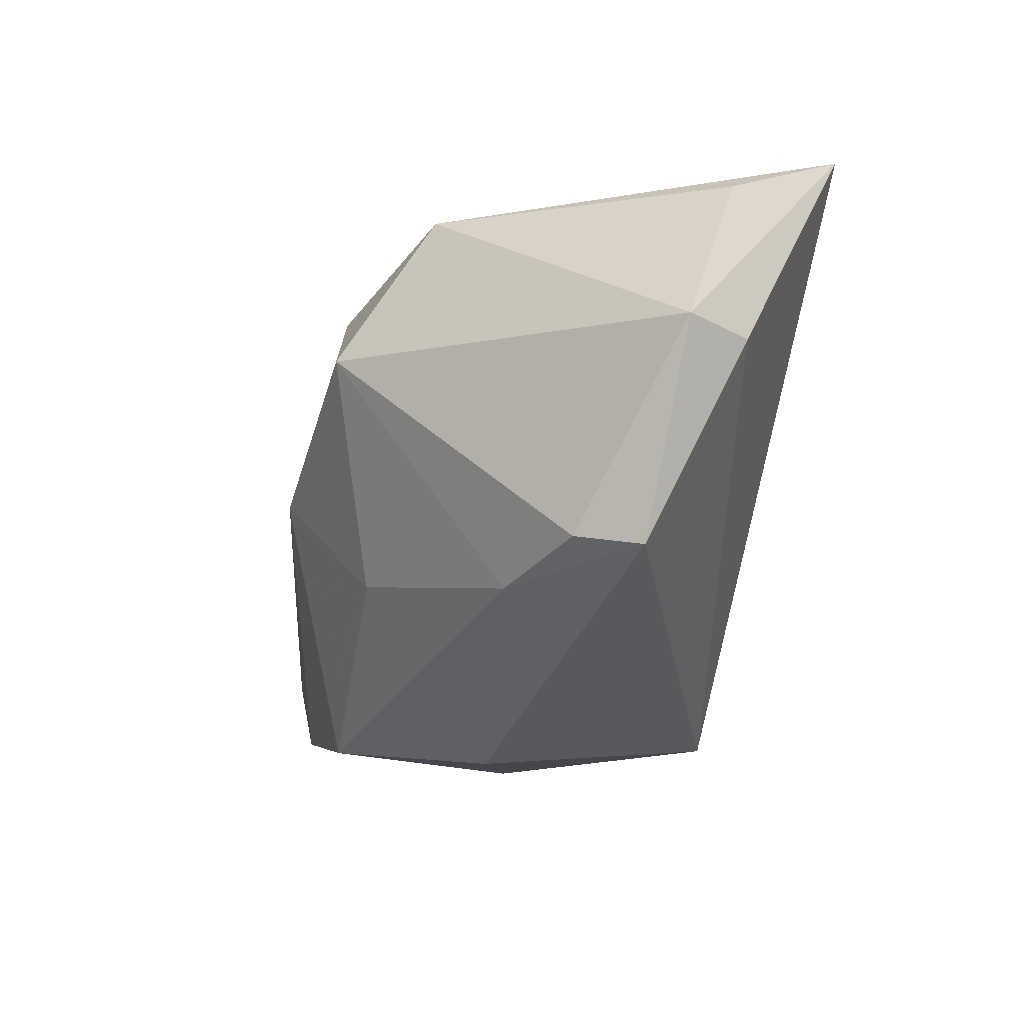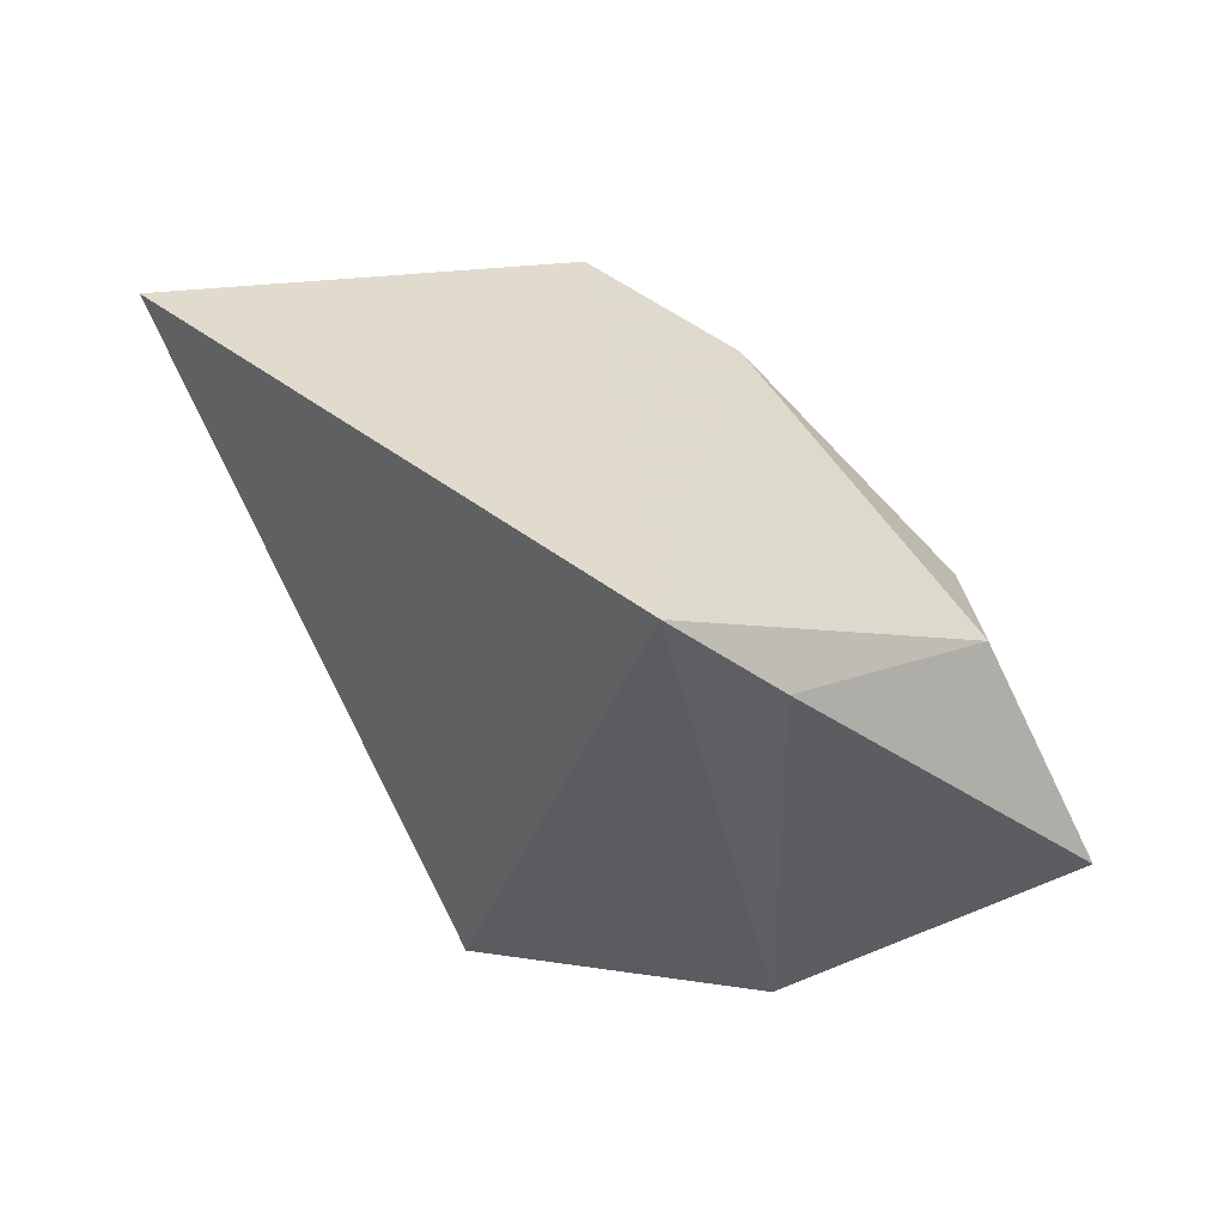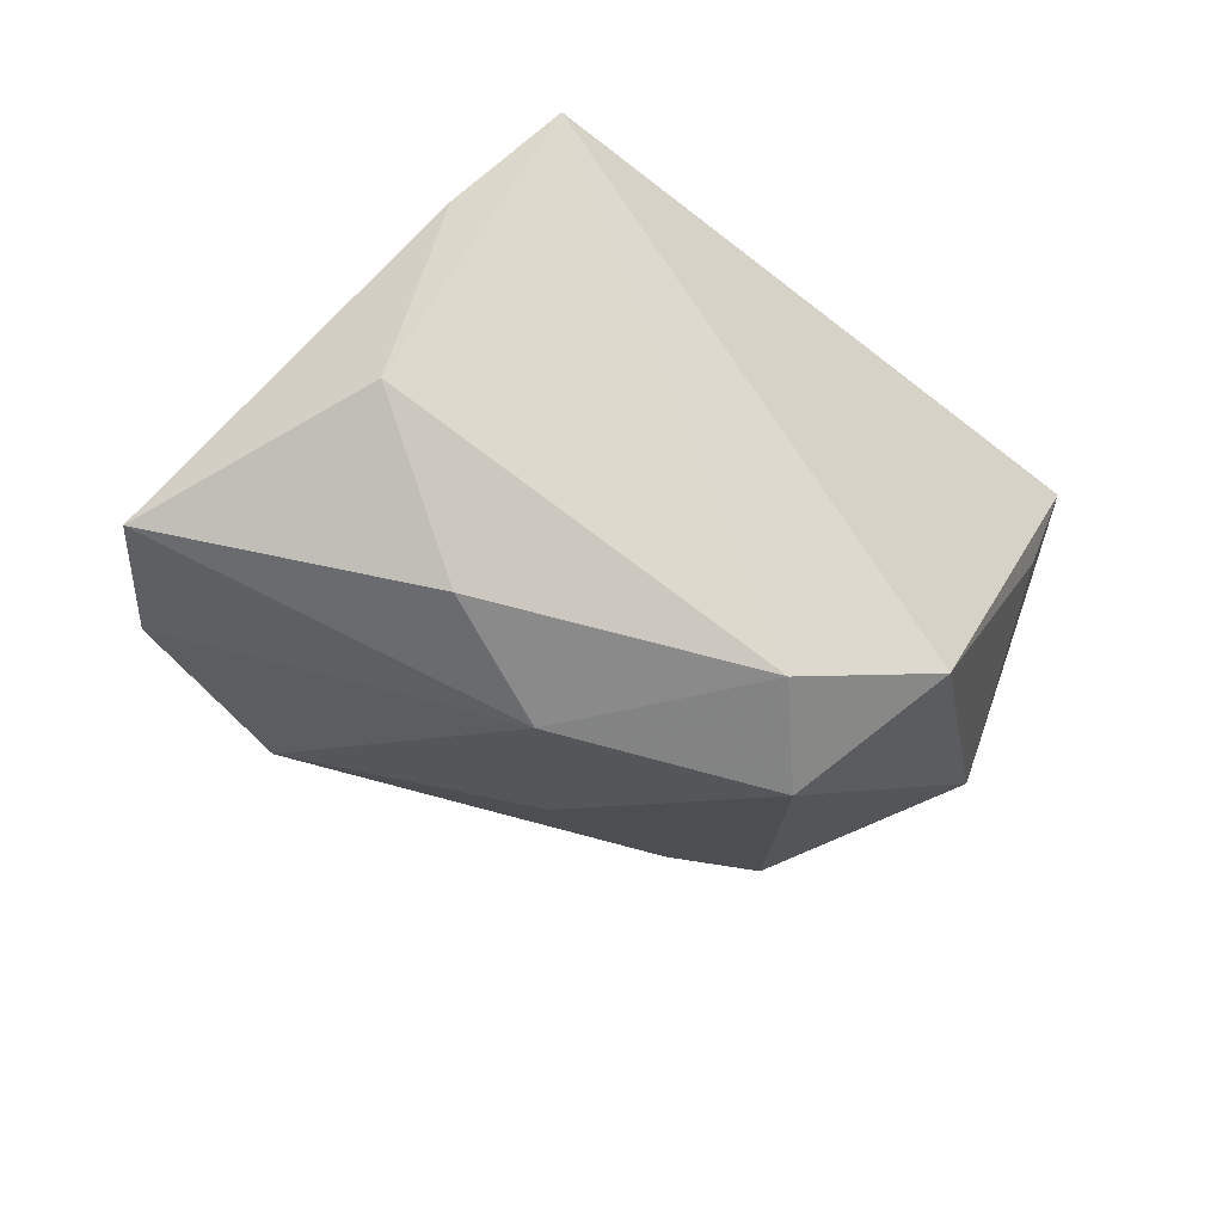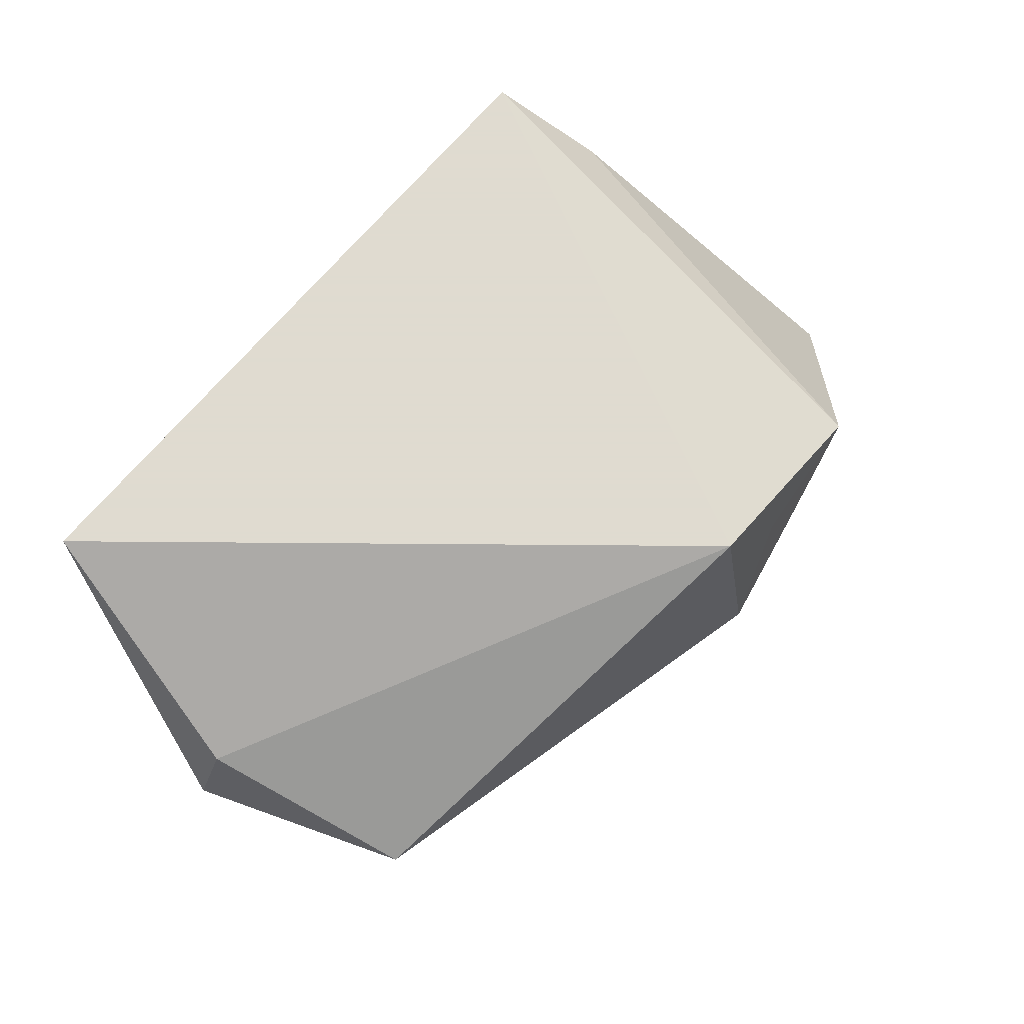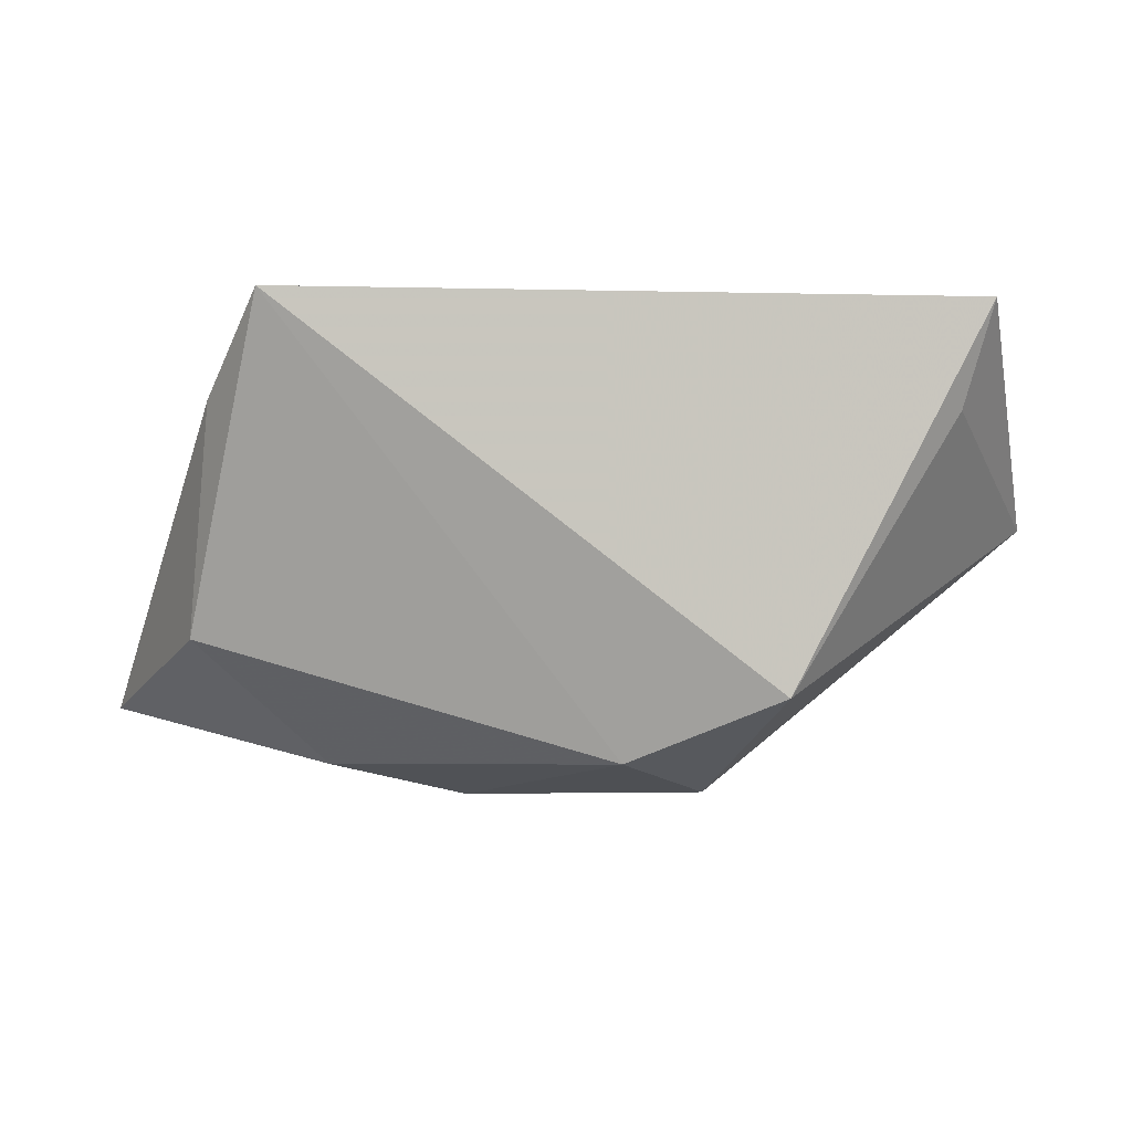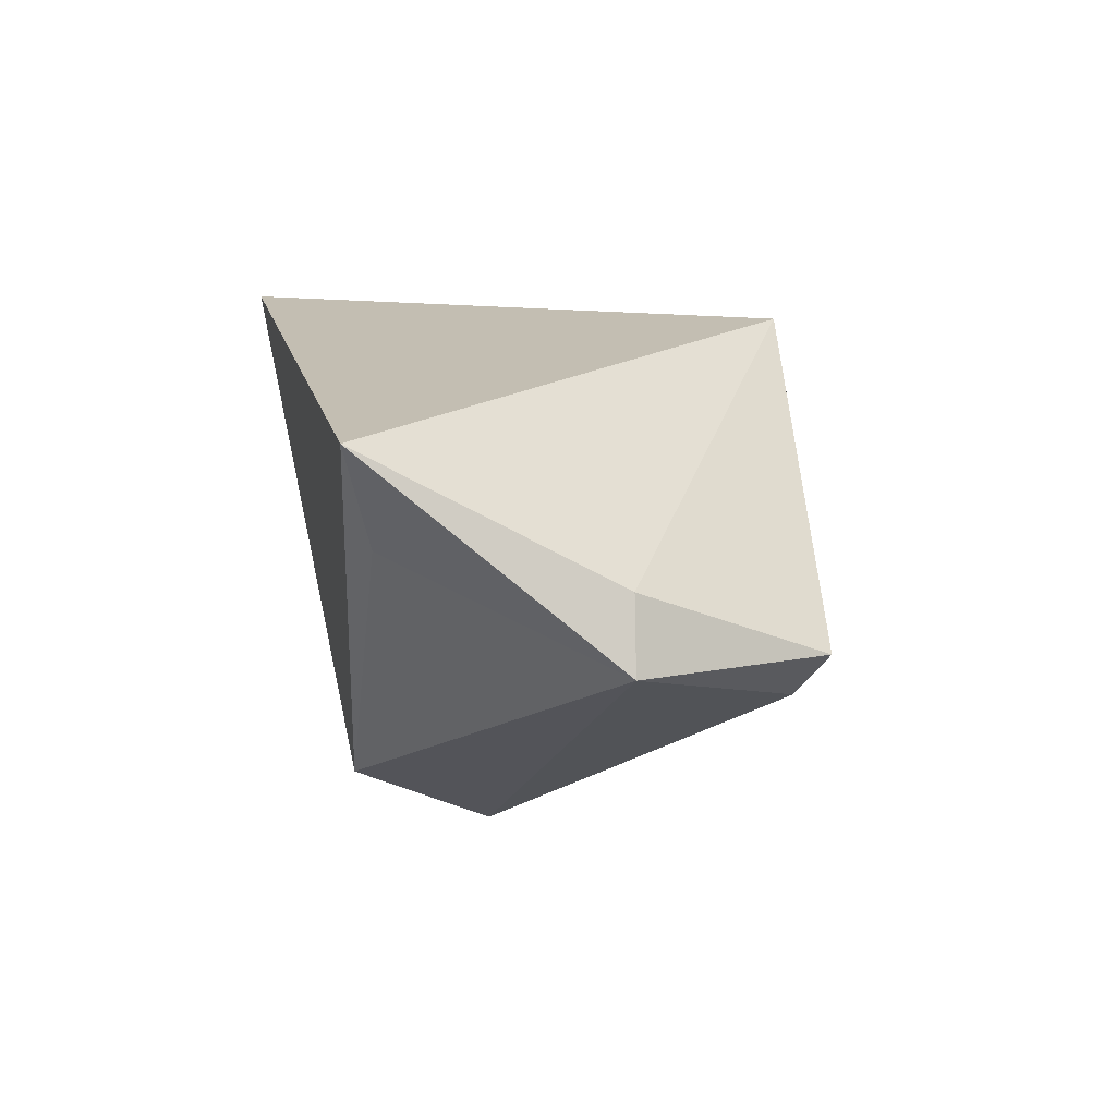
<metadata>
{"format":"obj","ext":"obj","renderer":"f3d","projection":"perspective","resolution":1024,"background":"white","views":[{"elev":-19.9,"azim":-106.4,"up":"+Y"},{"elev":36.1,"azim":47.1,"up":"+Y"},{"elev":-46.9,"azim":138.2,"up":"+Z"},{"elev":70.2,"azim":-49.7,"up":"+Z"},{"elev":-4.3,"azim":175.6,"up":"+Z"},{"elev":17.3,"azim":-102.9,"up":"+Z"}]}
</metadata>
<code>
v -0.04861 0.03131 0.02567
v -0.04522 0.02785 0.01287
v -0.04307 -0.02041 -0.00823
v -0.01693 0.01011 -0.03183
v 0.05639 -0.01462 -0.02142
v 0.04645 -0.02578 -0.02146
v 0.03643 0.03131 0.02567
v -0.05886 0.002424 0.001127
v 0.02424 -0.03209 -0.02167
v 0.04488 0.01352 -0.01352
v 0.04261 0.01993 0.01424
v -0.003739 -0.01603 -0.02424
v 0.03518 -0.03101 0.006022
v -0.02479 0.02789 -0.02071
v -0.05525 0.001733 0.009629
v 0.01154 -0.0003638 -0.03228
v 0.0284 0.006278 -0.02843
v 0.007997 -0.0361 -0.004415
v -0.006111 0.02055 -0.02832
v 0.005056 -0.03299 0.02567
v -0.02882 -0.02286 -0.01248
v -0.04902 -0.02271 -0.001457
v 0.0163 -0.03339 0.009097
f 20 13 7
f 11 13 5
f 7 13 11
f 7 14 1
f 1 20 7
f 5 13 6
f 13 9 6
f 5 6 16
f 16 6 9
f 18 9 13
f 7 11 10
f 10 11 5
f 2 14 8
f 8 1 2
f 2 1 14
f 15 1 8
f 20 1 15
f 8 14 4
f 4 3 8
f 13 20 23
f 23 18 13
f 20 18 23
f 5 16 17
f 17 10 5
f 20 15 22
f 22 18 20
f 8 3 22
f 22 15 8
f 3 4 21
f 21 22 3
f 9 18 21
f 18 22 21
f 12 16 9
f 12 4 16
f 9 21 12
f 12 21 4
f 16 4 19
f 19 17 16
f 19 4 14
f 10 17 19
f 19 14 7
f 7 10 19

</code>
